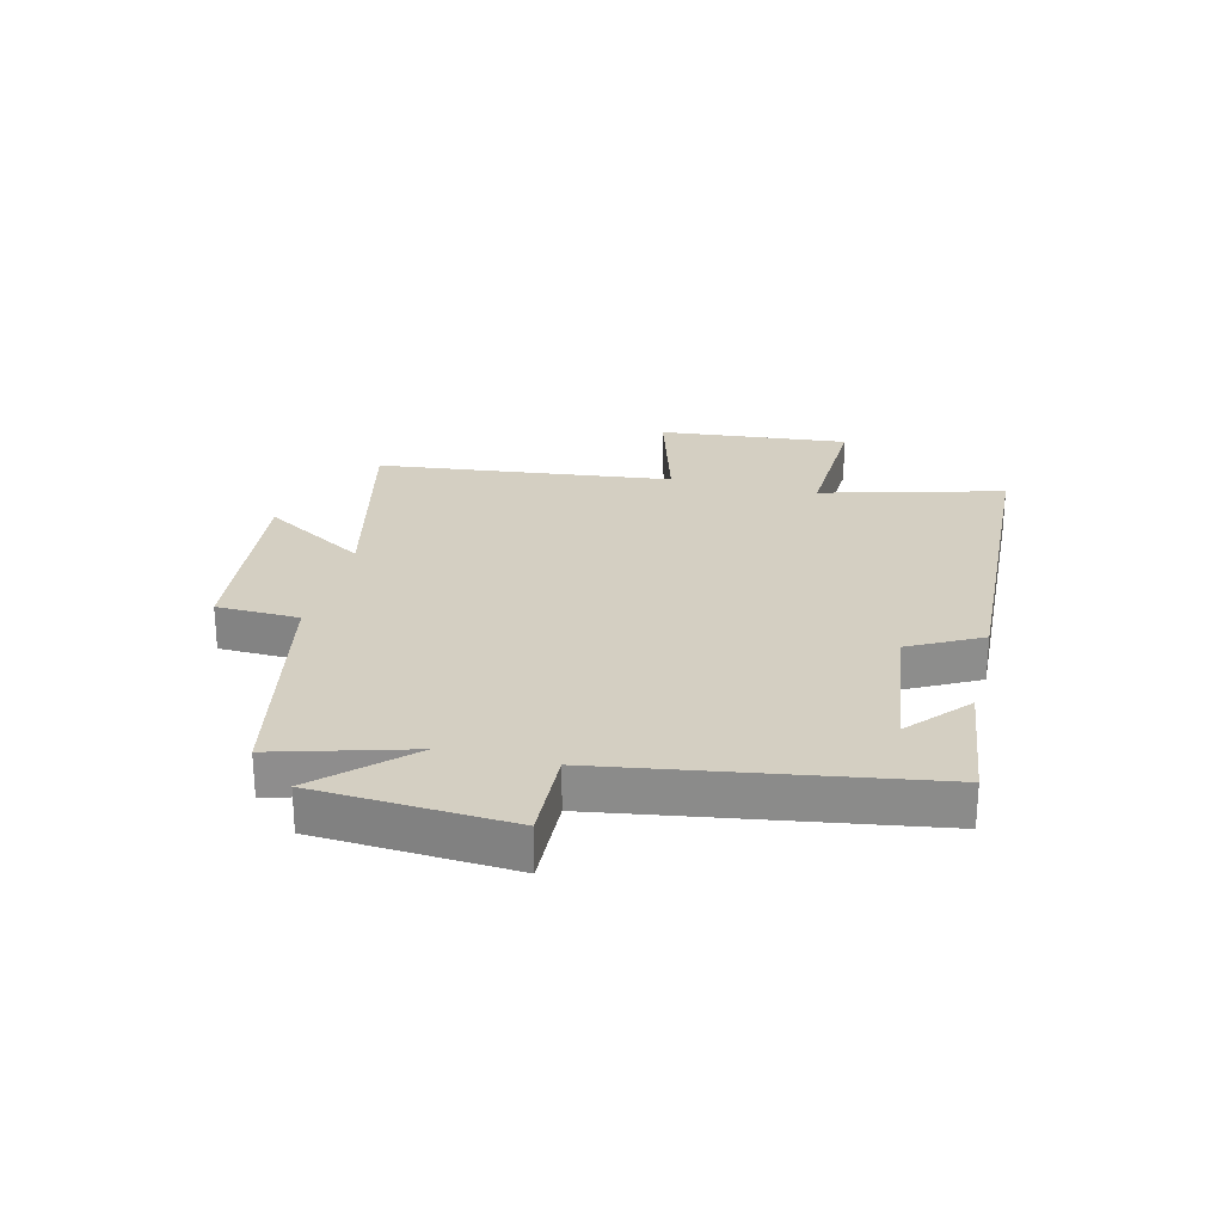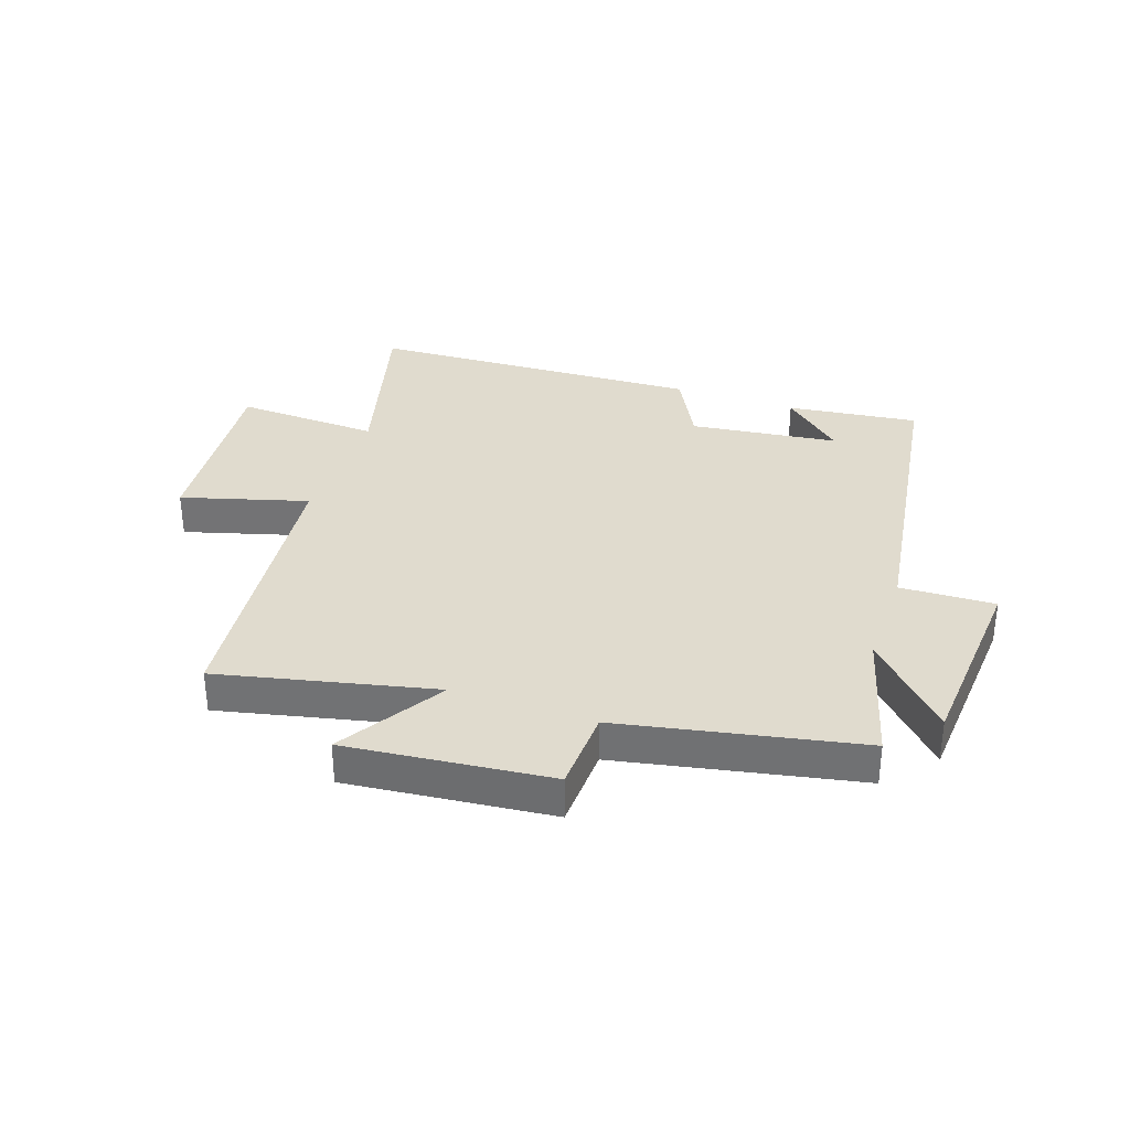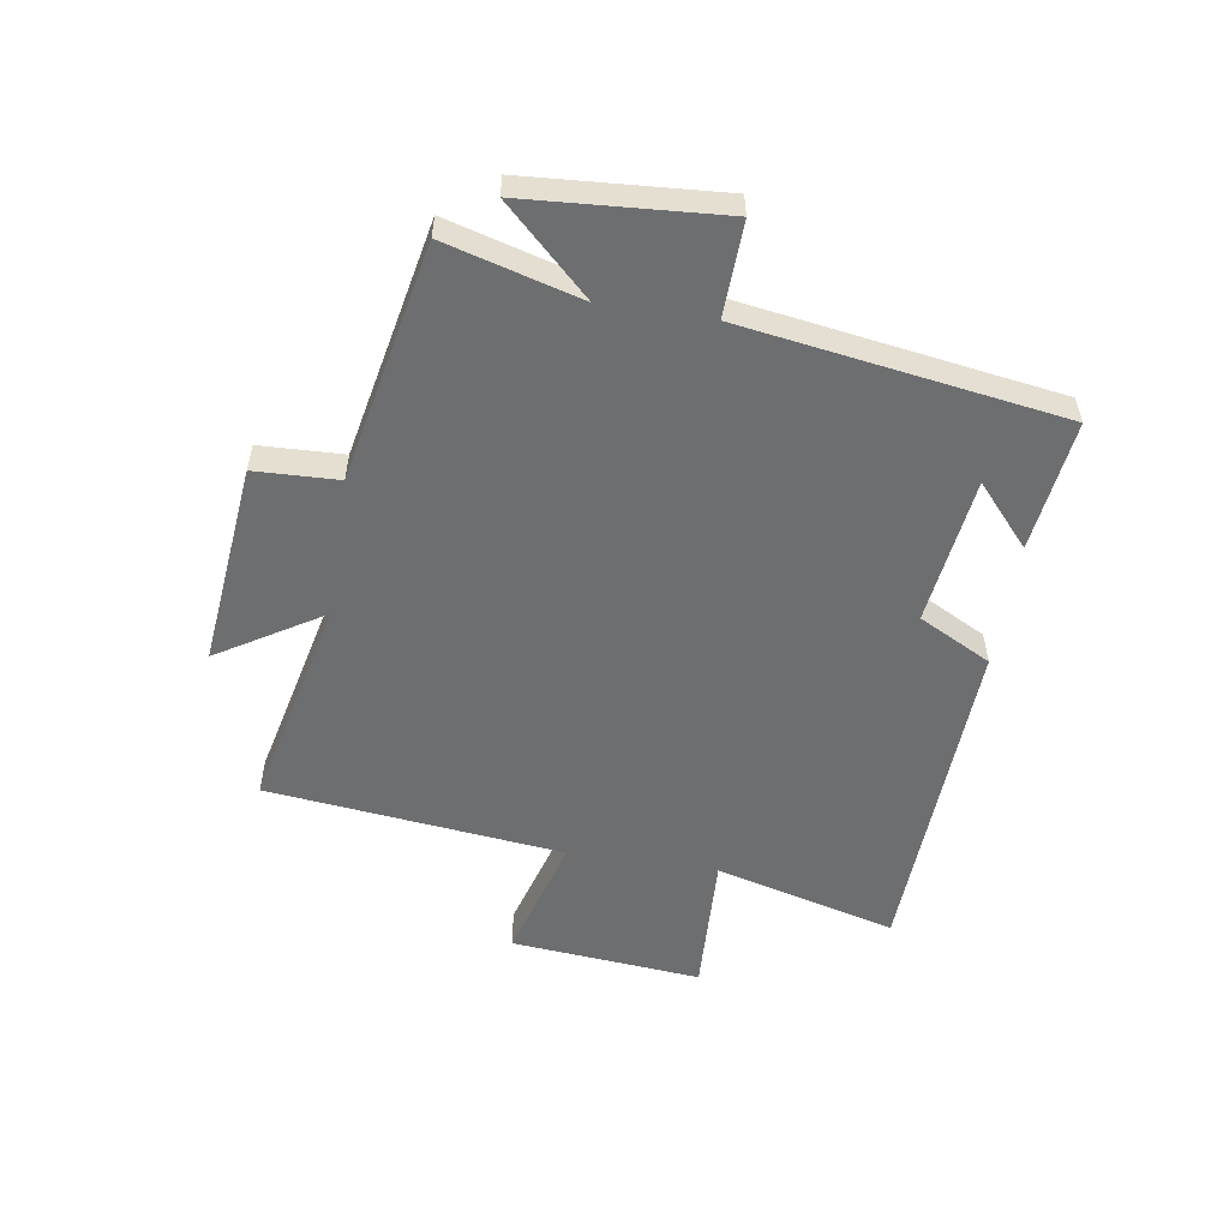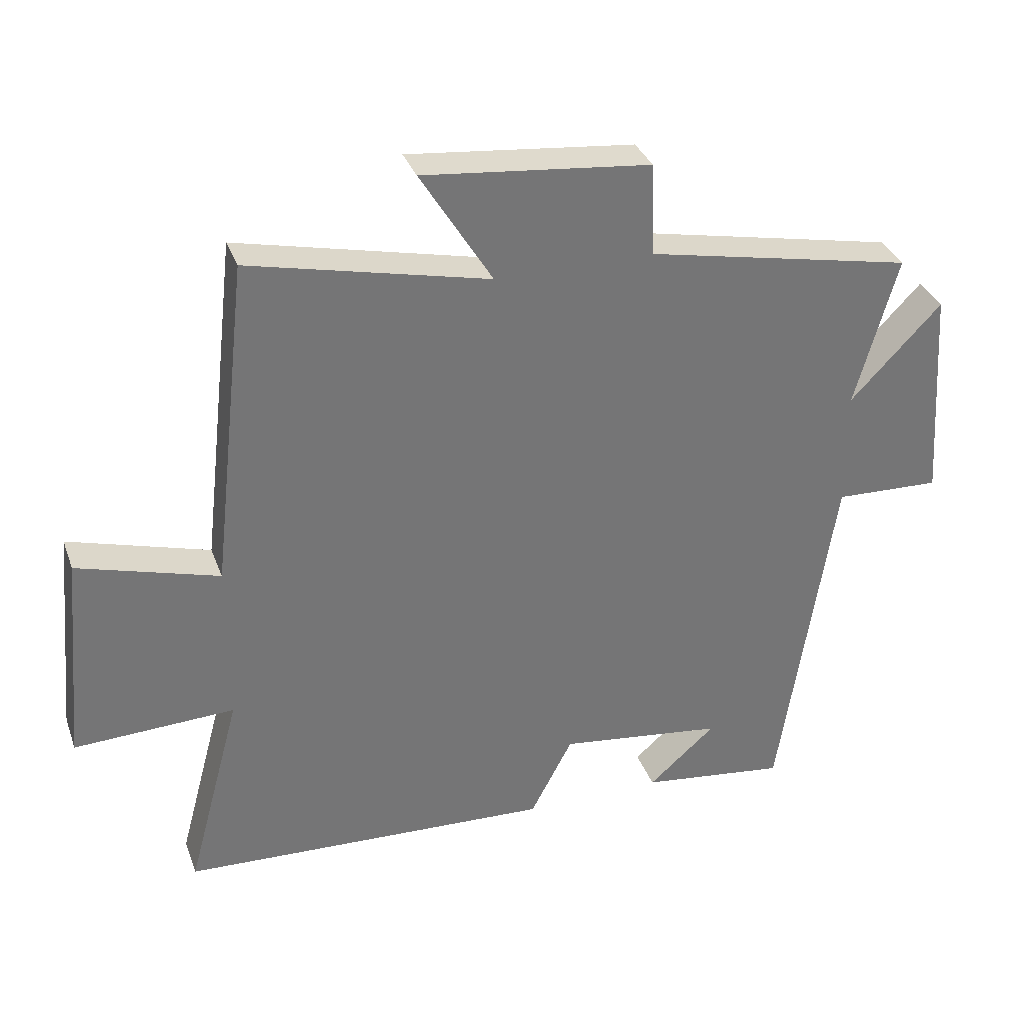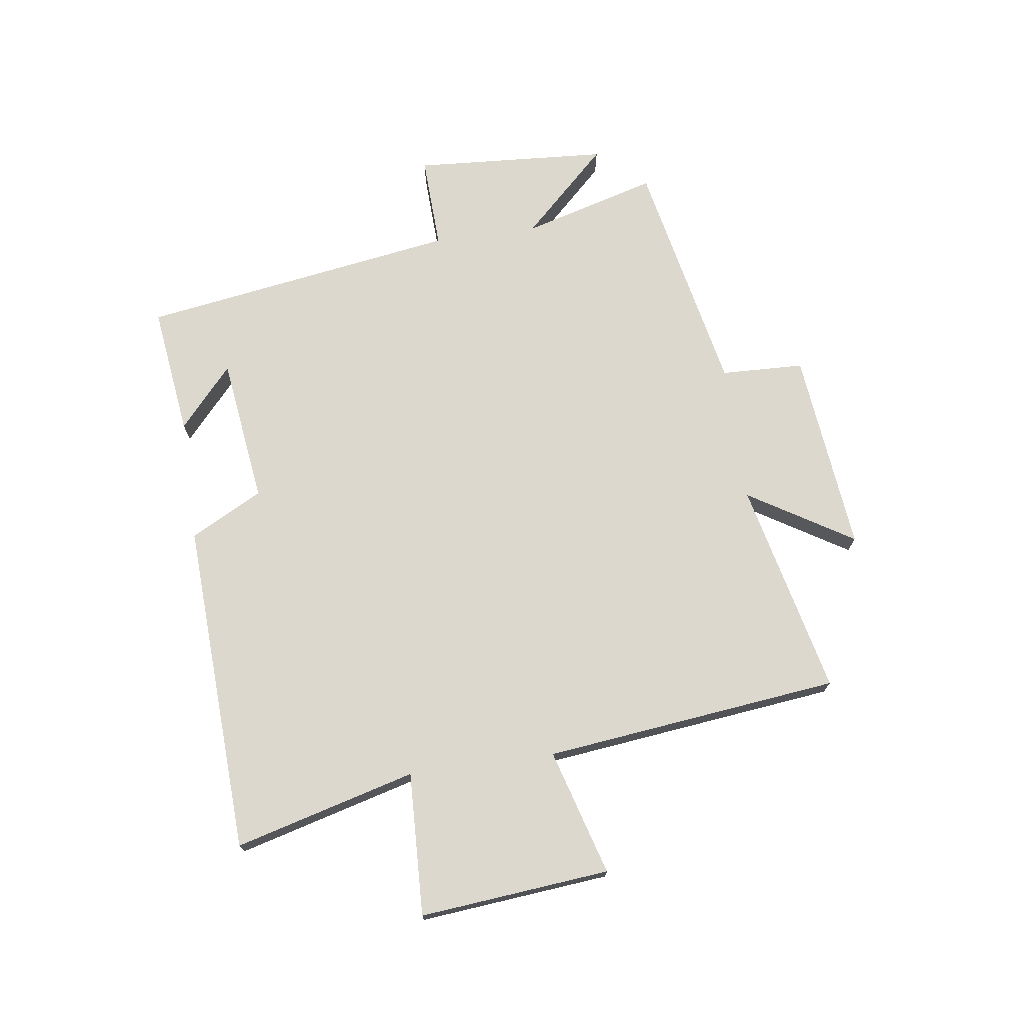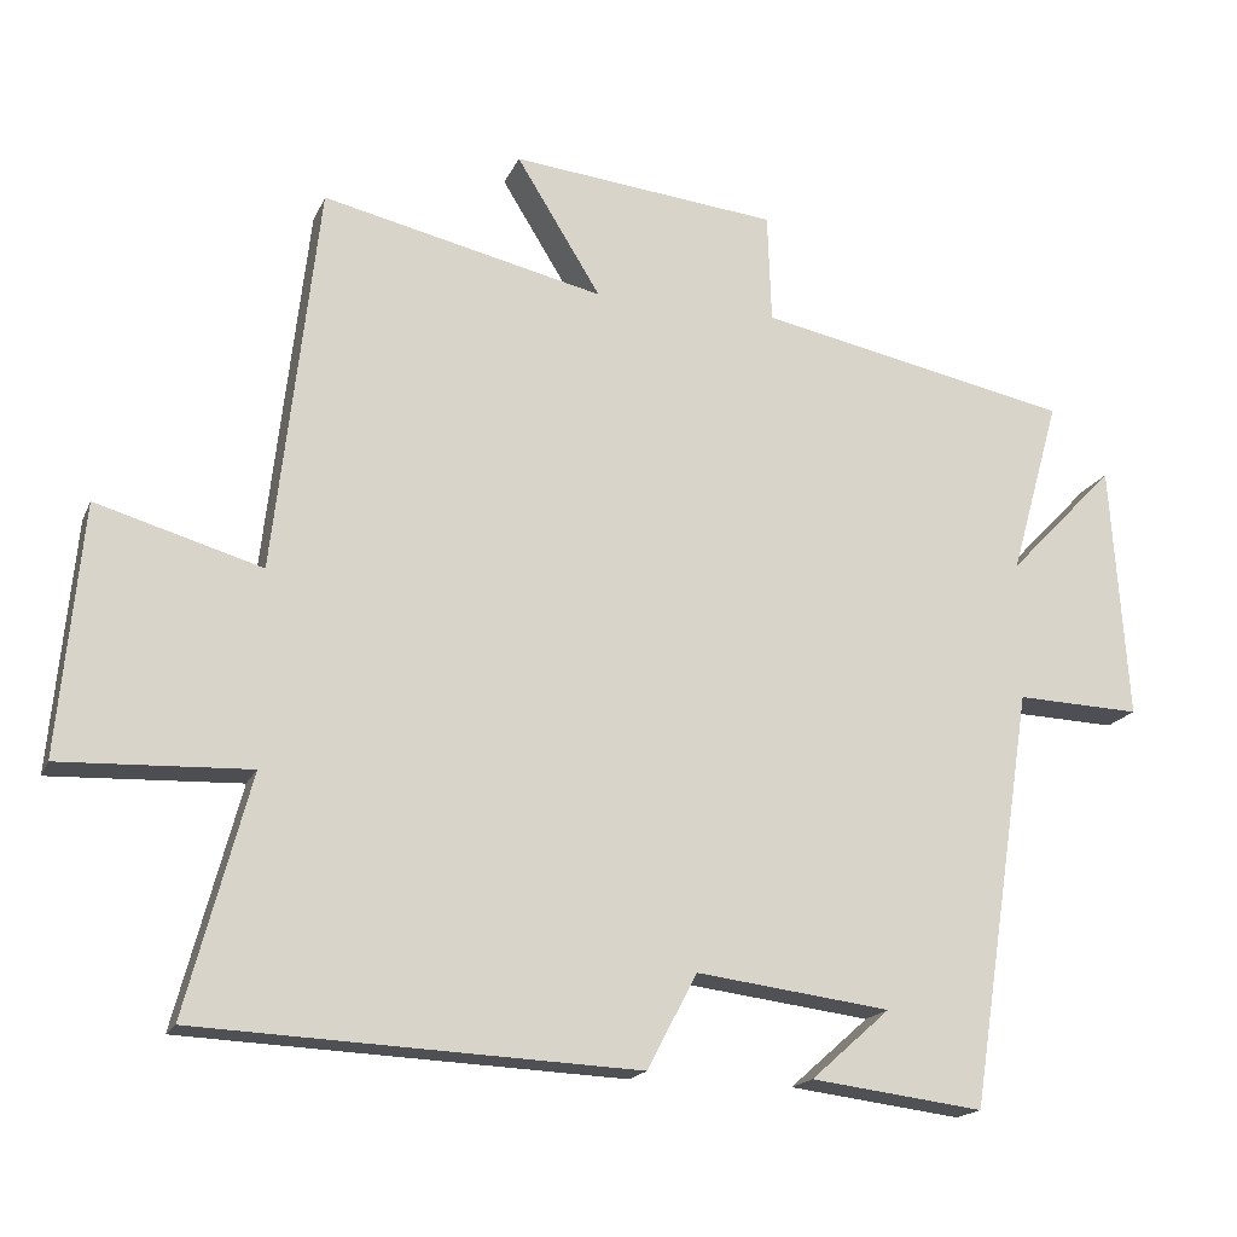
<metadata>
{"format":"obj","ext":"obj","renderer":"f3d","projection":"perspective","resolution":1024,"background":"white","views":[{"elev":25.5,"azim":103.7,"up":"+Y"},{"elev":33.7,"azim":19.2,"up":"+Y"},{"elev":-54.2,"azim":81.2,"up":"+Y"},{"elev":33.9,"azim":-18.5,"up":"+Z"},{"elev":72.5,"azim":-98.0,"up":"+Y"},{"elev":-17.7,"azim":-18.0,"up":"+Z"}]}
</metadata>
<code>
v -0.582 0.07 -0.474
v -0.5 0.07 -0.168
v -0.743 0.07 -0.178
v -0.713 0.07 0.144
v -0.5 0.07 0.082
v -0.443 0.07 0.583
v -0.08 0.07 0.5
v -0.189 0.07 0.677
v 0.155 0.07 0.641
v 0.16 0.07 0.5
v 0.564 0.07 0.418
v 0.5 0.07 0.19
v 0.638 0.07 0.334
v 0.66 0.07 0.004
v 0.5 0.07 0.01
v 0.417 0.07 -0.528
v 0.195 0.07 -0.5
v 0.297 0.07 -0.41
v 0.047 0.07 -0.378
v -0.017 0.07 -0.5
v -0.582 0 -0.474
v -0.5 0 -0.168
v -0.743 0 -0.178
v -0.713 0 0.144
v -0.5 0 0.082
v -0.443 0 0.583
v -0.08 0 0.5
v -0.189 0 0.677
v 0.155 0 0.641
v 0.16 0 0.5
v 0.564 0 0.418
v 0.5 0 0.19
v 0.638 0 0.334
v 0.66 0 0.004
v 0.5 0 0.01
v 0.417 0 -0.528
v 0.195 0 -0.5
v 0.297 0 -0.41
v 0.047 0 -0.378
v -0.017 0 -0.5
f 19 20 1 2
f 18 19 2
f 16 17 18
f 15 16 18
f 15 18 2
f 12 13 14 15
f 12 15 2 3
f 10 11 12 3
f 7 8 9 10
f 7 10 3
f 5 6 7
f 5 7 3
f 3 4 5
f 22 21 40 39
f 22 39 38
f 38 37 36
f 38 36 35
f 22 38 35
f 35 34 33 32
f 23 22 35 32
f 23 32 31 30
f 30 29 28 27
f 23 30 27
f 27 26 25
f 23 27 25
f 25 24 23
f 1 21 22 2
f 2 22 23 3
f 3 23 24 4
f 4 24 25 5
f 5 25 26 6
f 6 26 27 7
f 7 27 28 8
f 8 28 29 9
f 9 29 30 10
f 10 30 31 11
f 11 31 32 12
f 12 32 33 13
f 13 33 34 14
f 14 34 35 15
f 15 35 36 16
f 16 36 37 17
f 17 37 38 18
f 18 38 39 19
f 19 39 40 20
f 20 40 21 1

</code>
